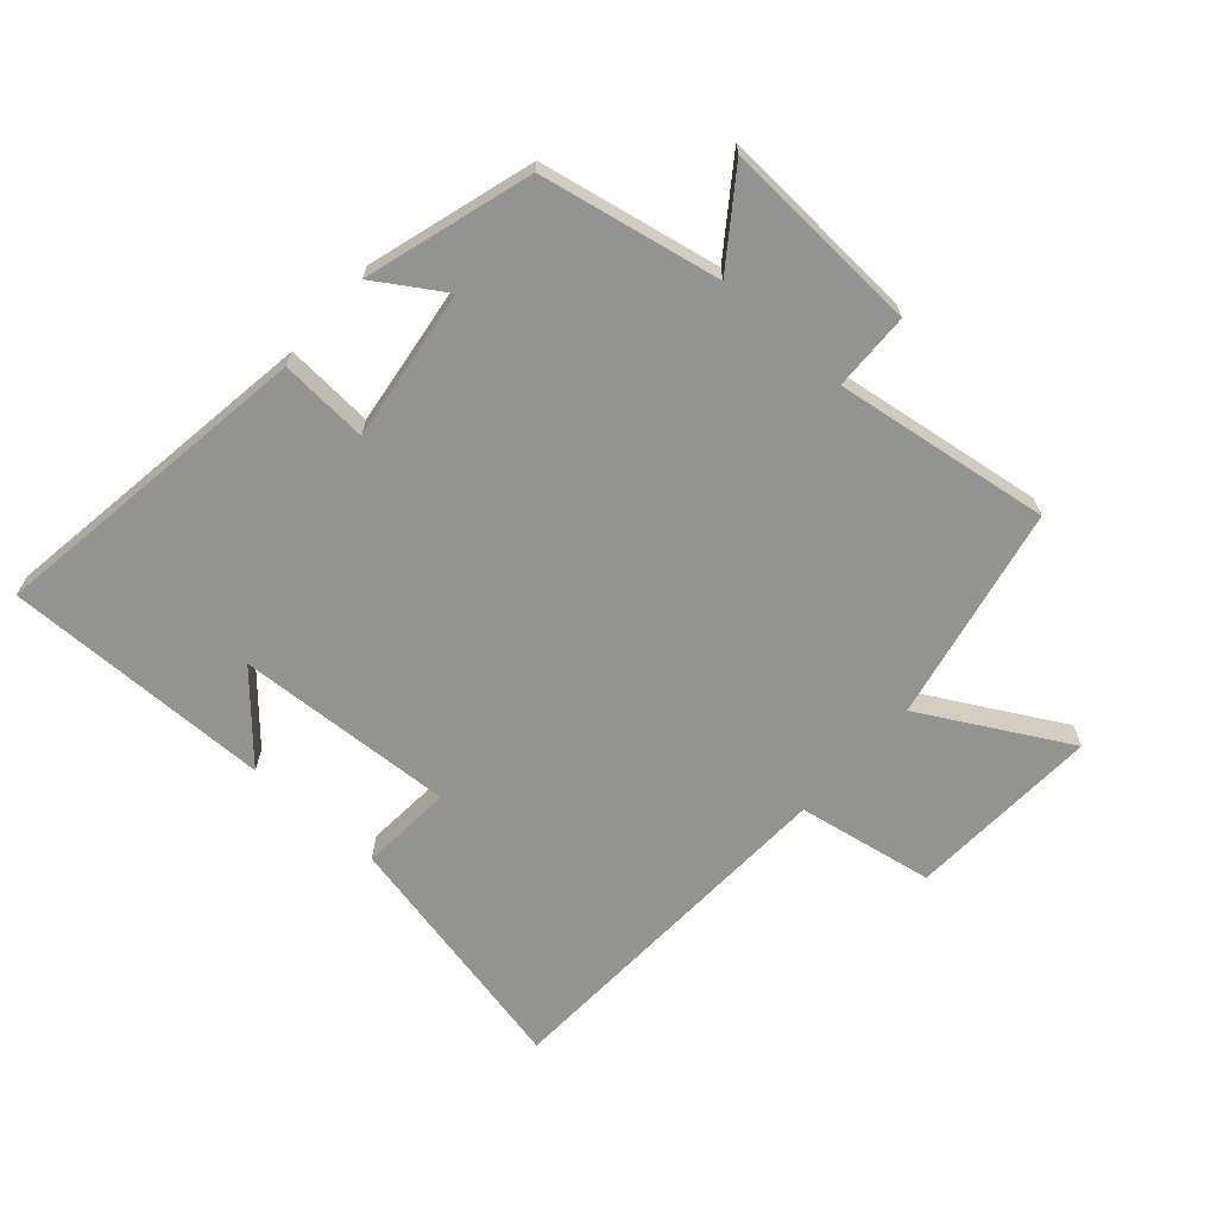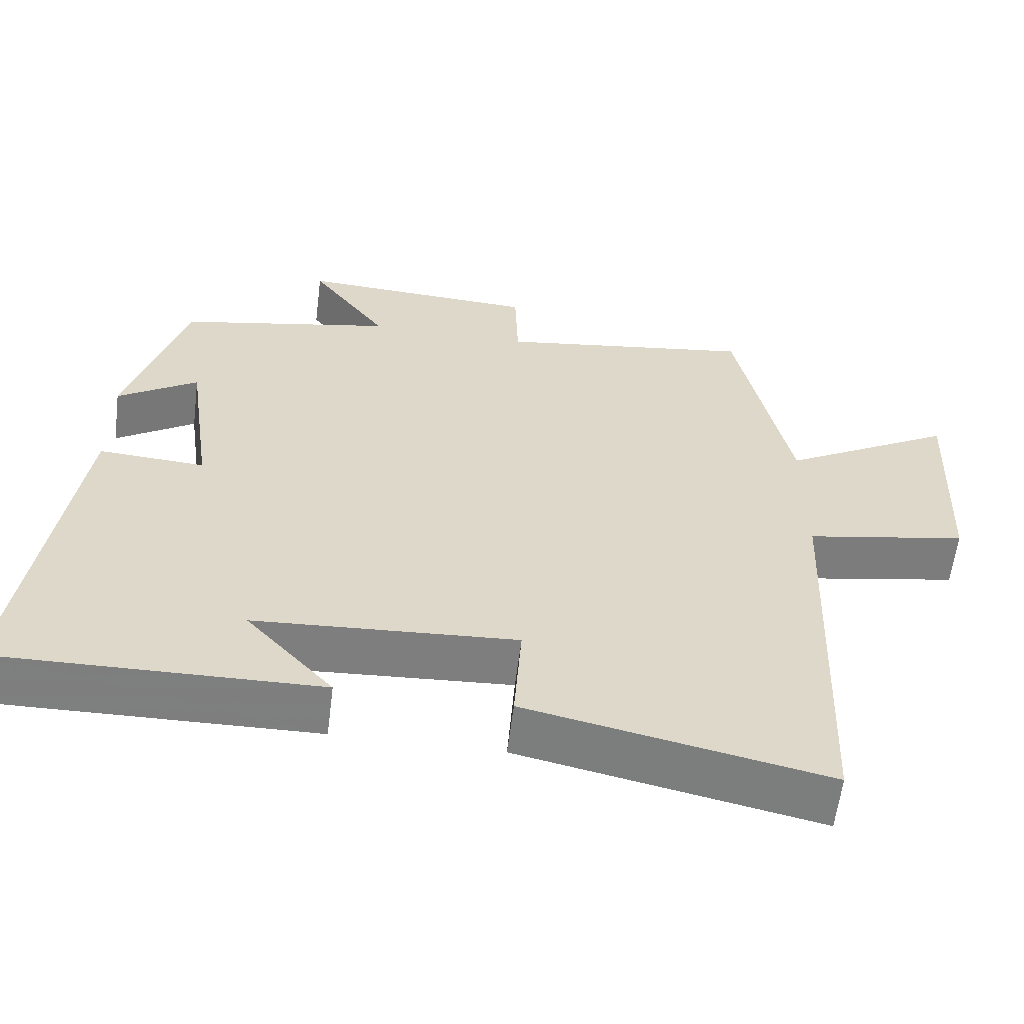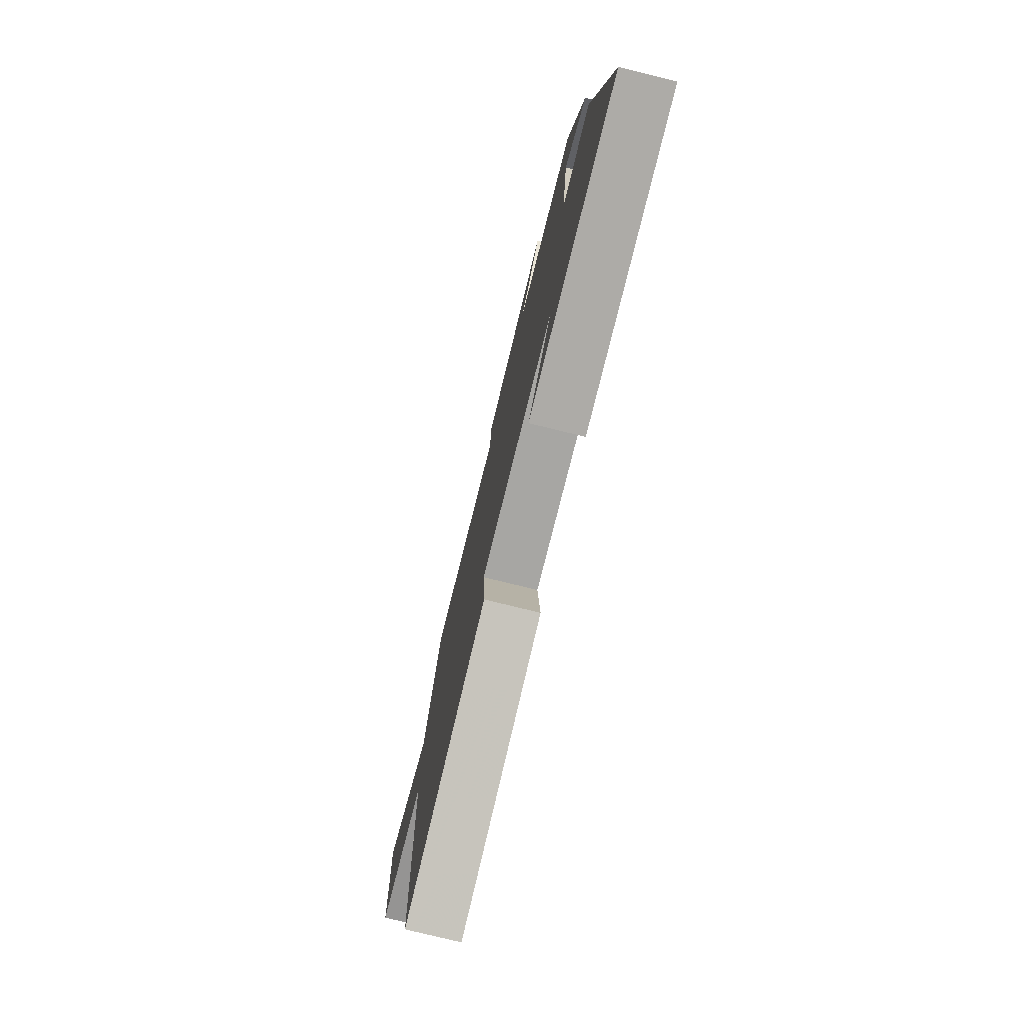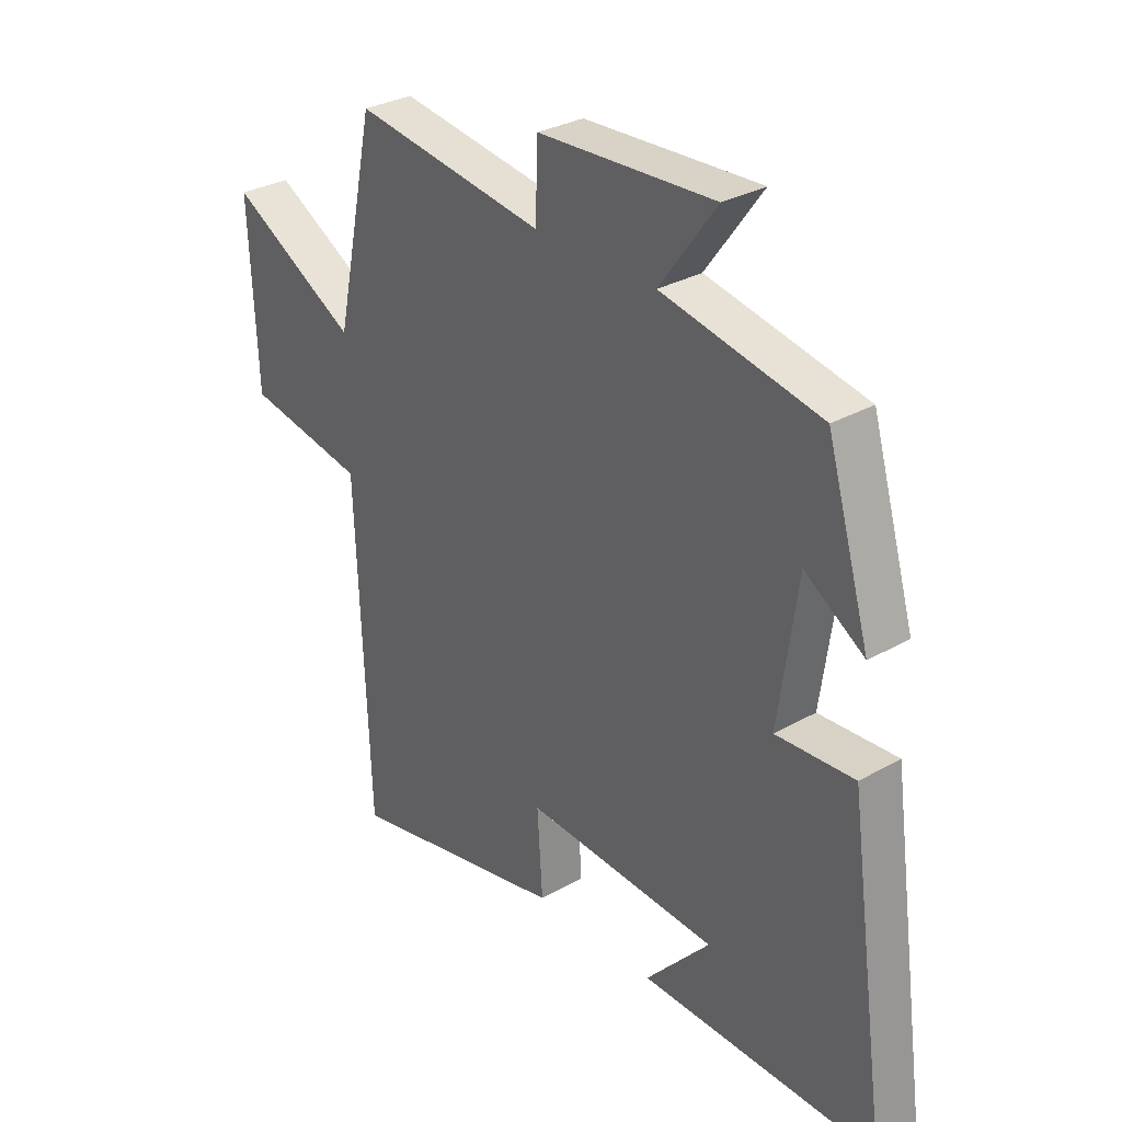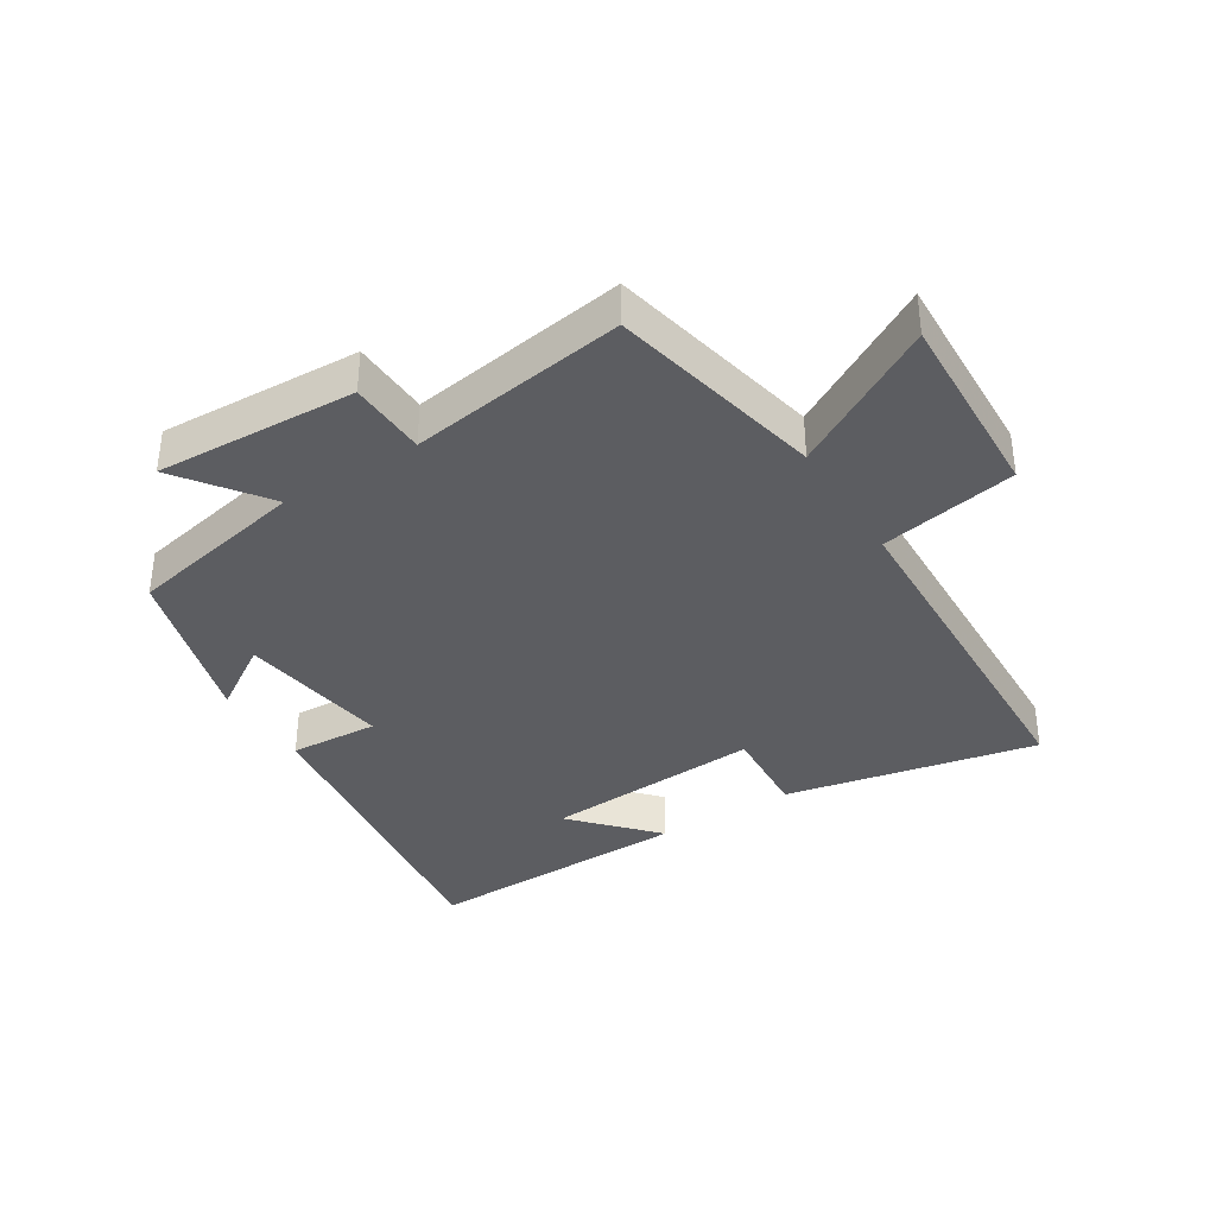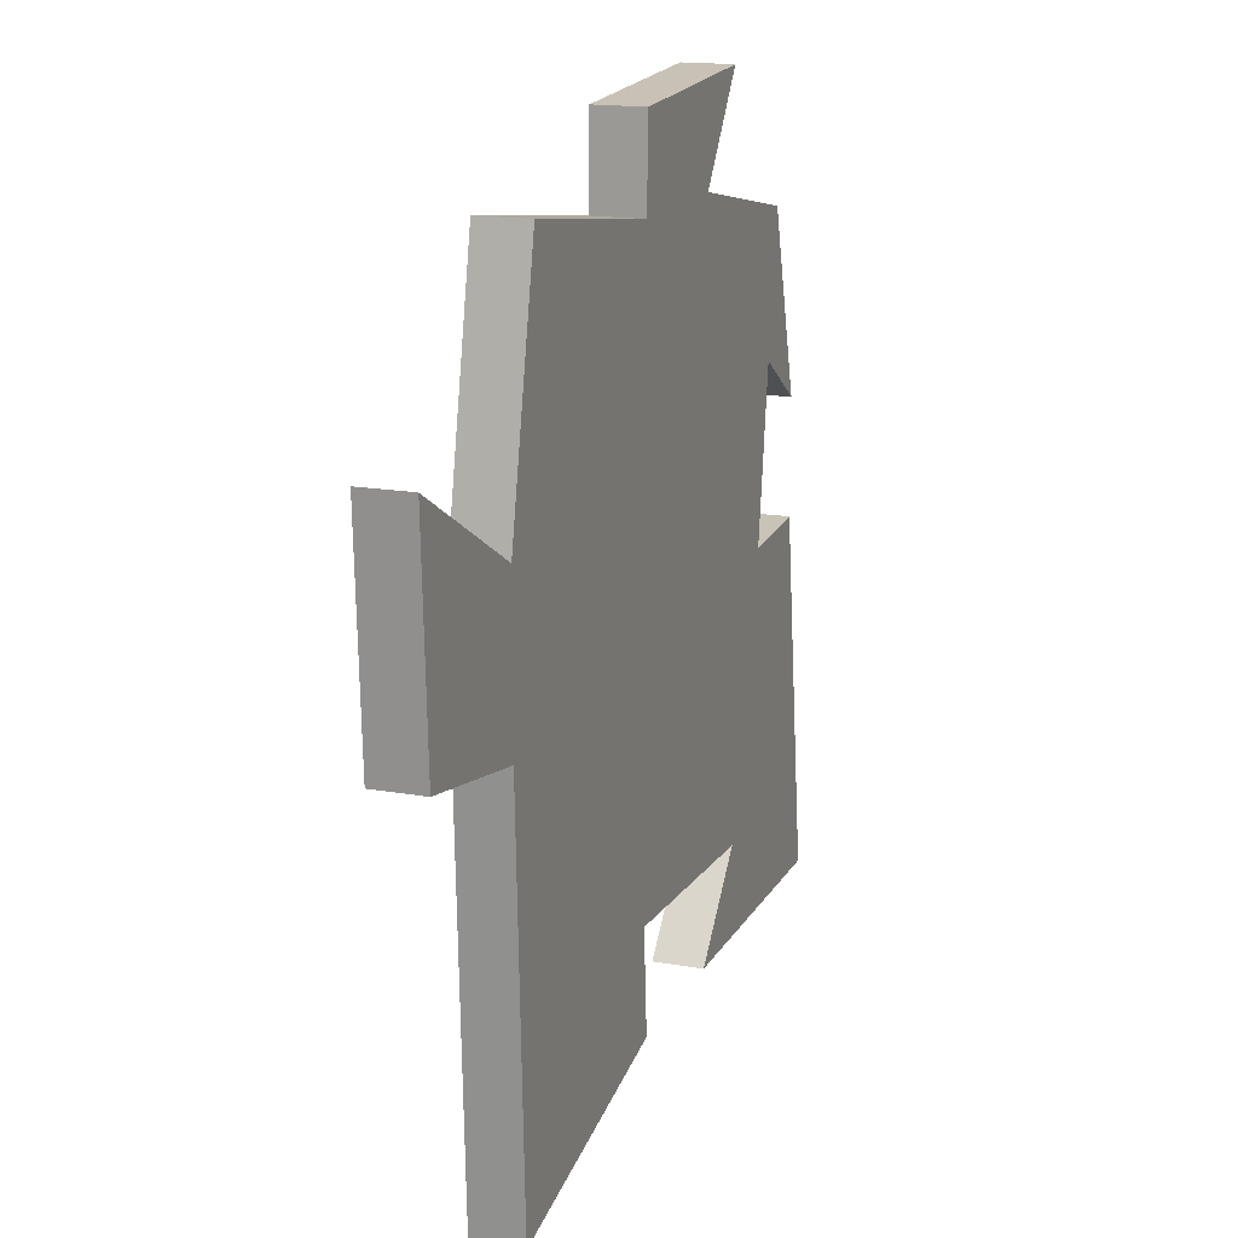
<metadata>
{"format":"obj","ext":"obj","renderer":"f3d","projection":"perspective","resolution":1024,"background":"white","views":[{"elev":-66.7,"azim":-41.8,"up":"+Y"},{"elev":-59.6,"azim":-7.1,"up":"+Z"},{"elev":-77.4,"azim":-103.8,"up":"+Z"},{"elev":30.6,"azim":-129.3,"up":"+Z"},{"elev":-36.7,"azim":32.3,"up":"+Y"},{"elev":16.5,"azim":109.8,"up":"+Z"}]}
</metadata>
<code>
v 0.428 0.07 0.55
v 0.5 0.07 0.208
v 0.731 0.07 0.337
v 0.717 0.07 0.029
v 0.5 0.07 -0.01
v 0.477 0.07 -0.584
v 0.077 0.07 -0.5
v 0.087 0.07 -0.352
v -0.261 0.07 -0.372
v -0.145 0.07 -0.5
v -0.573 0.07 -0.507
v -0.5 0.07 0.014
v -0.359 0.07 0.005
v -0.393 0.07 0.247
v -0.5 0.07 0.178
v -0.422 0.07 0.443
v -0.136 0.07 0.5
v -0.238 0.07 0.64
v 0.08 0.07 0.624
v 0.084 0.07 0.5
v 0.428 0 0.55
v 0.5 0 0.208
v 0.731 0 0.337
v 0.717 0 0.029
v 0.5 0 -0.01
v 0.477 0 -0.584
v 0.077 0 -0.5
v 0.087 0 -0.352
v -0.261 0 -0.372
v -0.145 0 -0.5
v -0.573 0 -0.507
v -0.5 0 0.014
v -0.359 0 0.005
v -0.393 0 0.247
v -0.5 0 0.178
v -0.422 0 0.443
v -0.136 0 0.5
v -0.238 0 0.64
v 0.08 0 0.624
v 0.084 0 0.5
f 17 18 19 20
f 16 17 20
f 14 15 16
f 14 16 20
f 20 1 2
f 14 20 2
f 13 14 2
f 11 12 13
f 9 10 11
f 9 11 13 2
f 5 6 7 8
f 9 2 3
f 8 9 3
f 5 8 3
f 3 4 5
f 40 39 38 37
f 40 37 36
f 36 35 34
f 40 36 34
f 22 21 40
f 22 40 34
f 22 34 33
f 33 32 31
f 31 30 29
f 22 33 31 29
f 28 27 26 25
f 23 22 29
f 23 29 28
f 23 28 25
f 25 24 23
f 1 21 22 2
f 2 22 23 3
f 3 23 24 4
f 4 24 25 5
f 5 25 26 6
f 6 26 27 7
f 7 27 28 8
f 8 28 29 9
f 9 29 30 10
f 10 30 31 11
f 11 31 32 12
f 12 32 33 13
f 13 33 34 14
f 14 34 35 15
f 15 35 36 16
f 16 36 37 17
f 17 37 38 18
f 18 38 39 19
f 19 39 40 20
f 20 40 21 1

</code>
